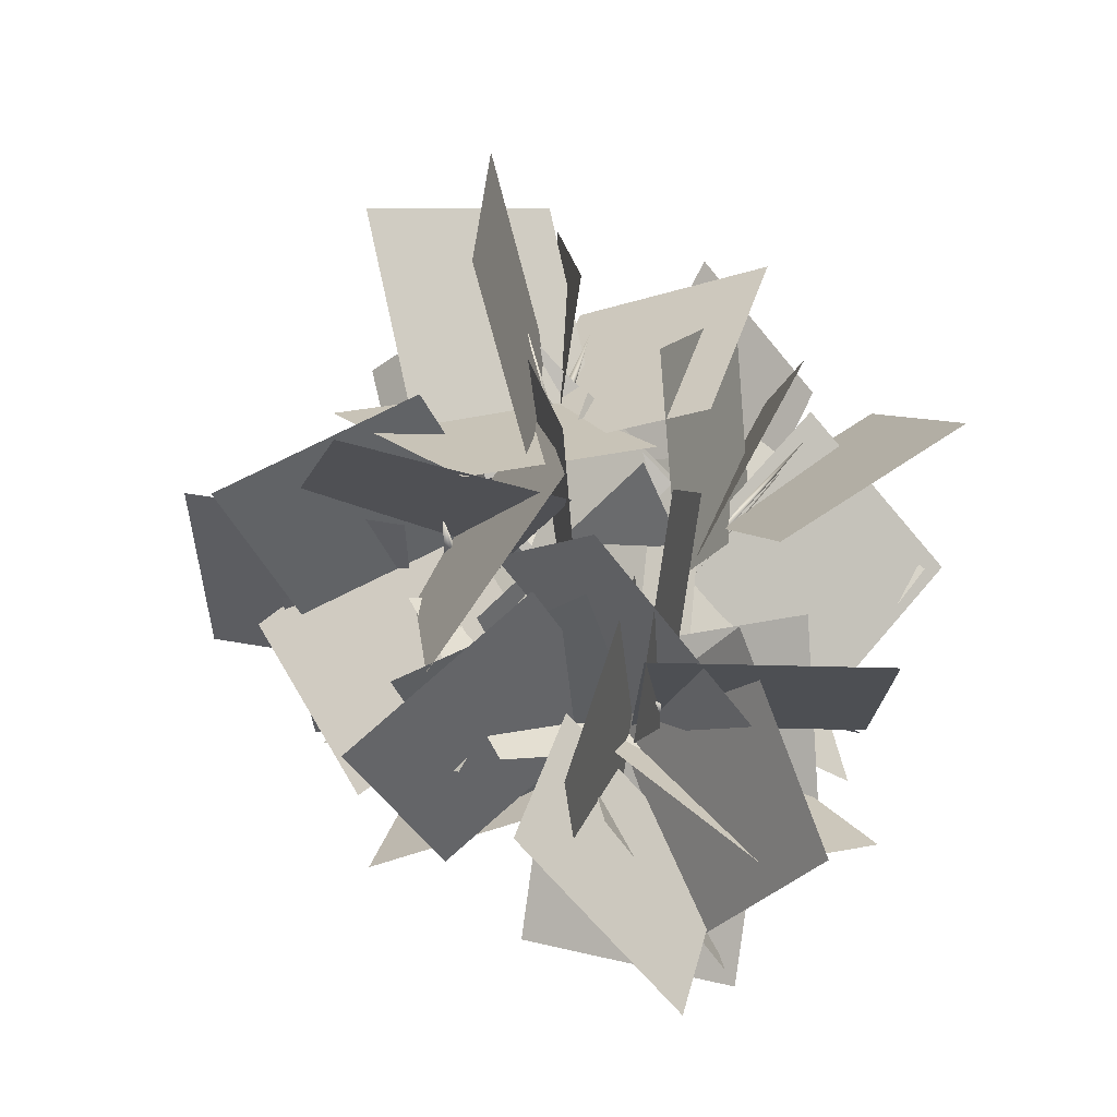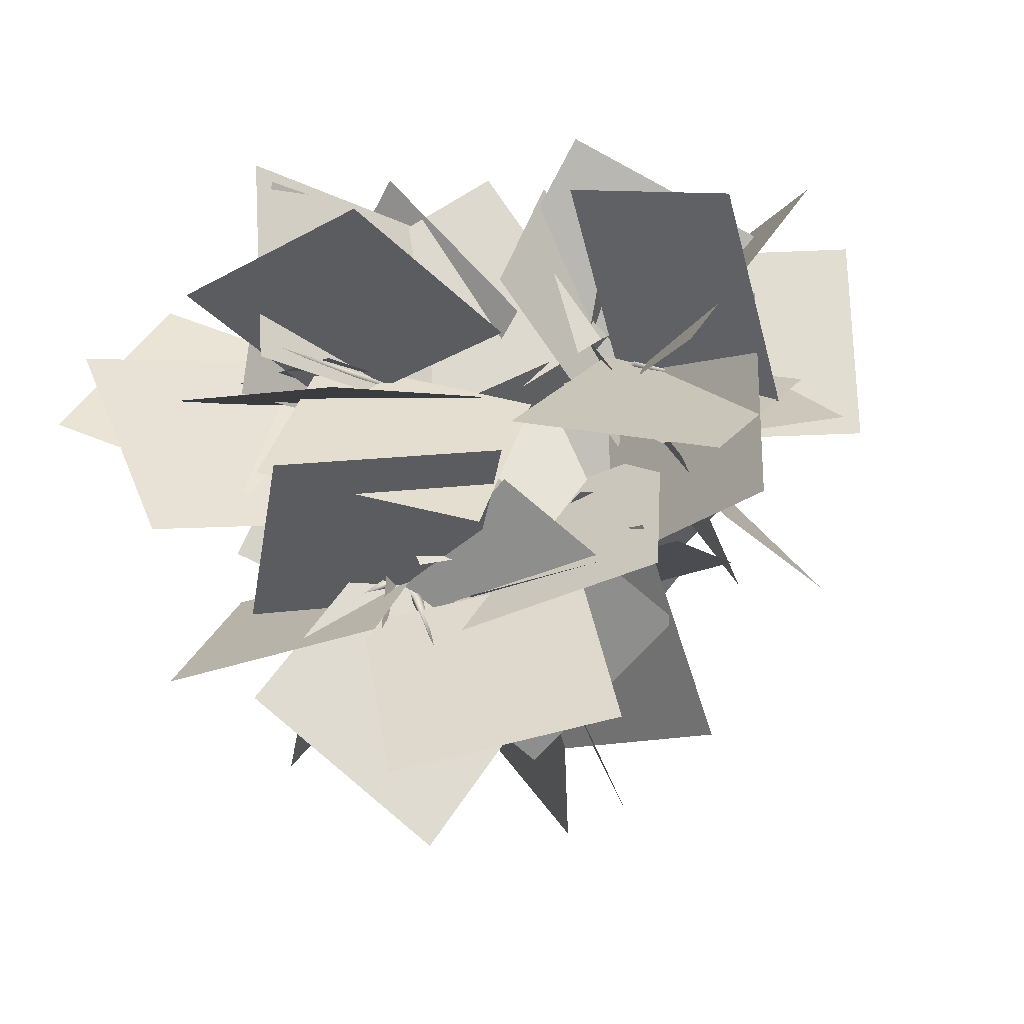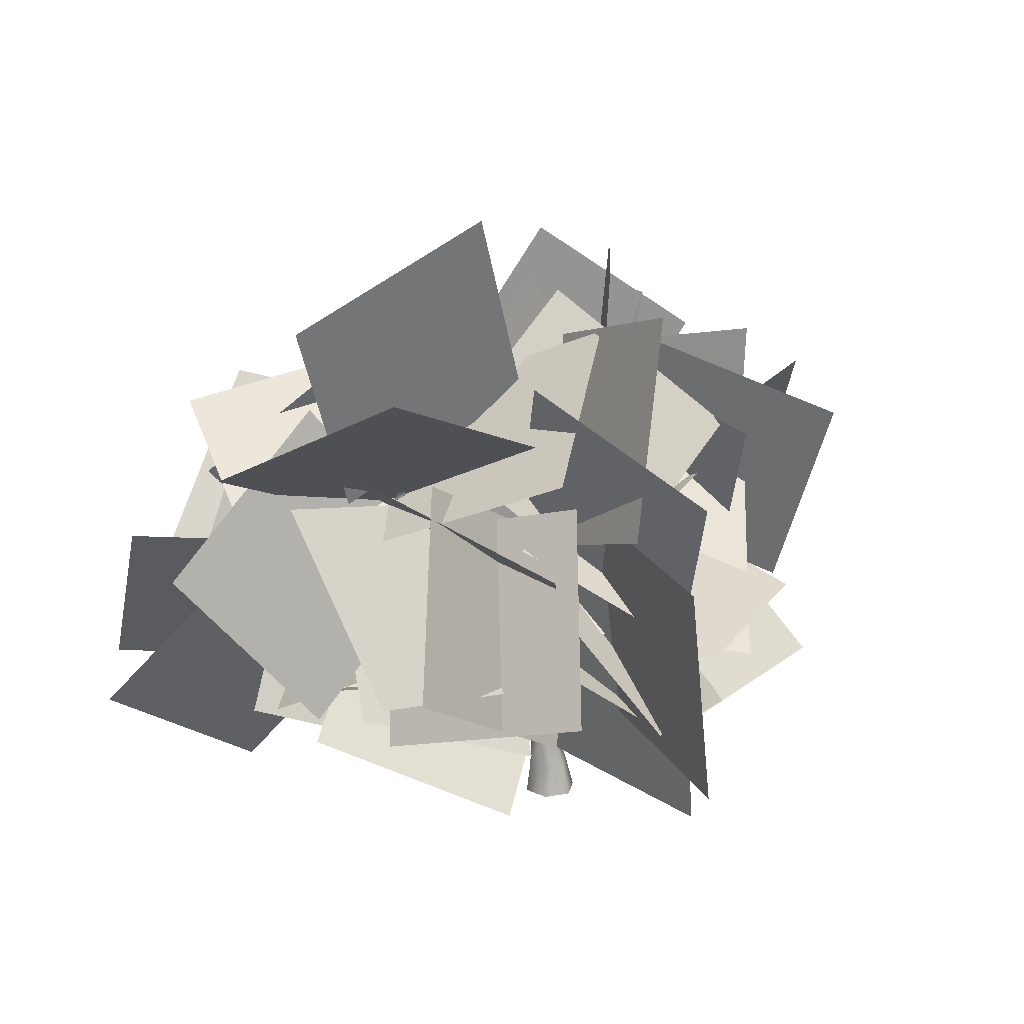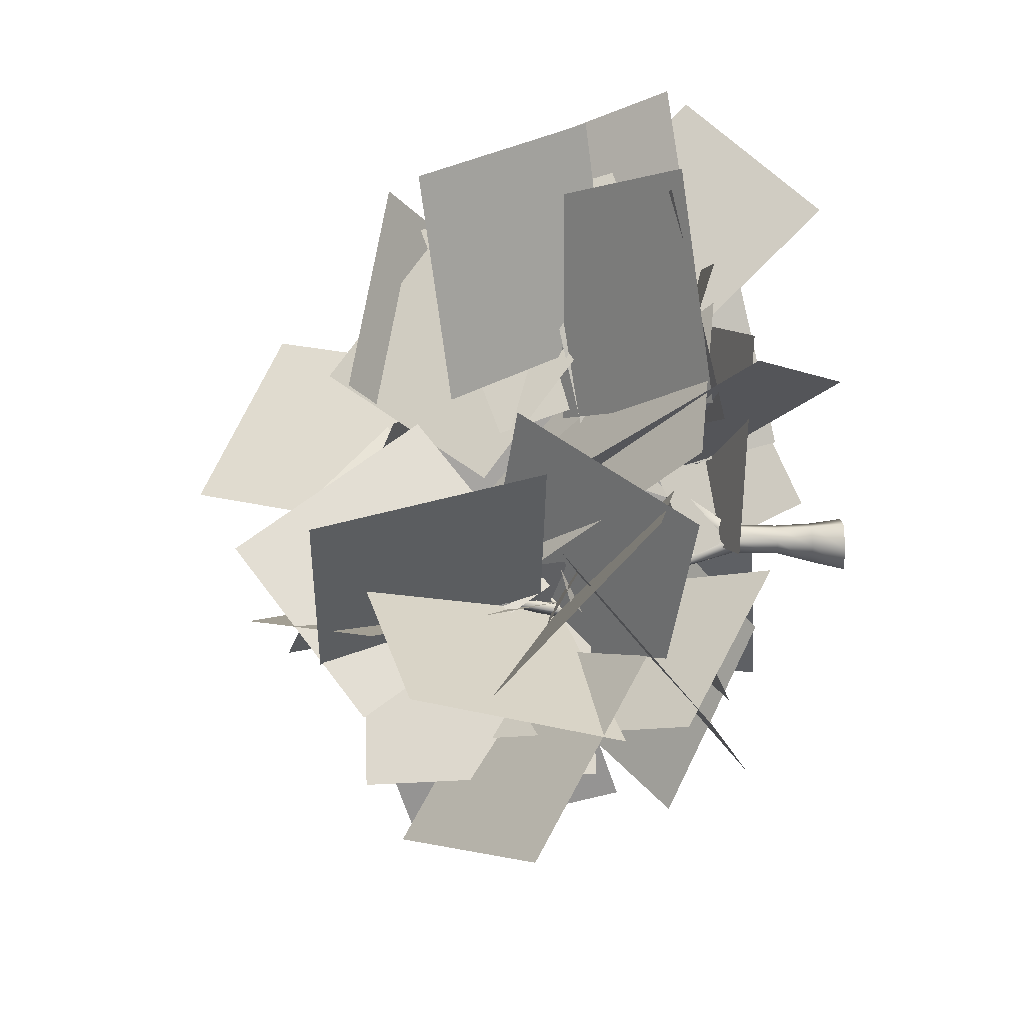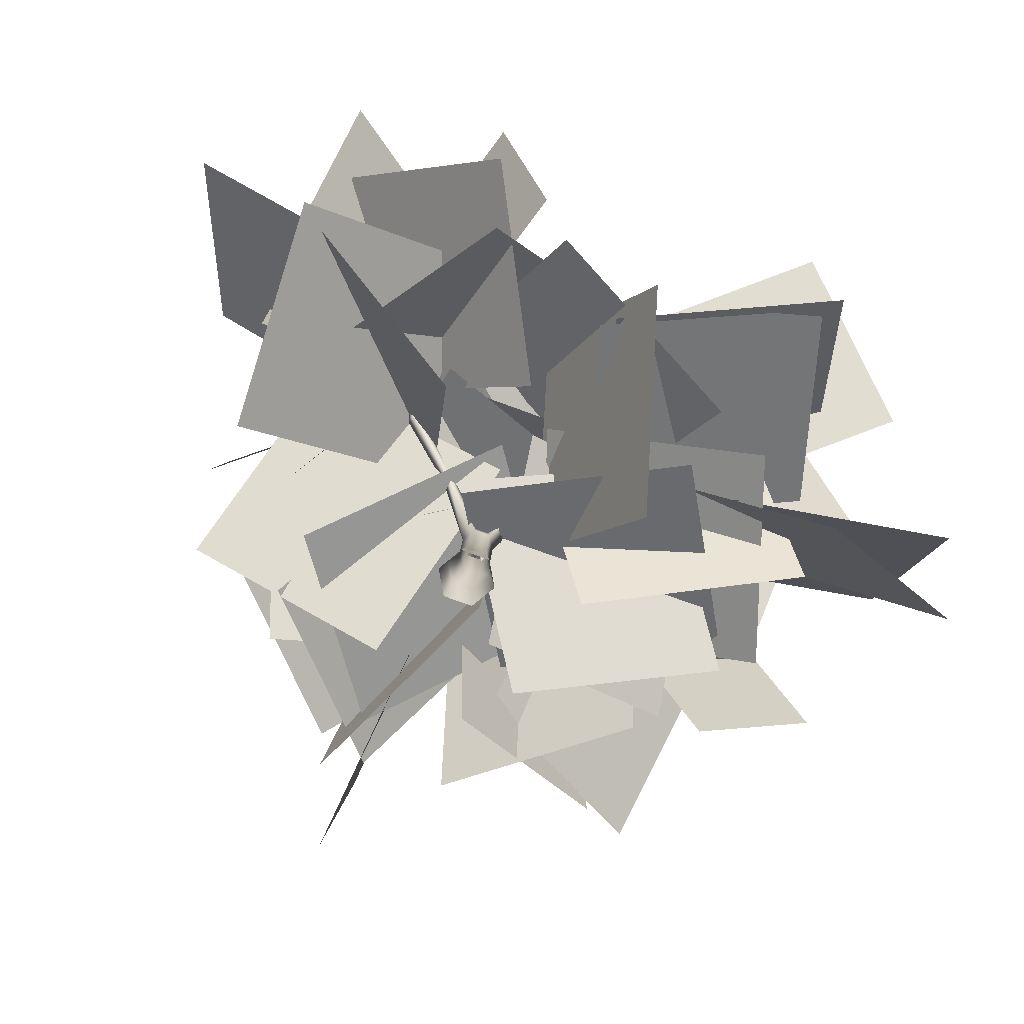
<metadata>
{"format":"obj","ext":"obj","renderer":"f3d","projection":"perspective","resolution":1024,"background":"white","views":[{"elev":56.7,"azim":-73.3,"up":"+Y"},{"elev":16.7,"azim":151.9,"up":"+Z"},{"elev":19.4,"azim":160.9,"up":"+Y"},{"elev":70.0,"azim":-91.6,"up":"+Z"},{"elev":-73.5,"azim":-20.3,"up":"+Y"}]}
</metadata>
<code>
v 0.7482 -0.2152 0
v 0.3741 -0.2152 -0.6479
v 0.3506 0.6667 -0.4984
v 0.6384 0.6667 0
v -0.3741 -0.2152 -0.6479
v -0.225 0.6667 -0.4984
v -0.7482 -0.2152 0
v -0.5127 0.6667 0
v -0.3741 -0.2152 0.6479
v -0.225 0.6667 0.4984
v 0.3741 -0.2152 0.6479
v 0.3506 0.6667 0.4984
v 0.3807 3.557 -0.225
v 0.121 3.557 -0.225
v -0.008947 3.557 0
v 0.121 3.557 0.225
v 0.3807 3.557 0.225
v 0.5106 3.557 0
v 0.396 1.619 -0.3599
v 0.6038 1.619 0
v -0.01964 1.619 -0.3599
v -0.2275 1.619 0
v -0.01964 1.619 0.3599
v 0.396 1.619 0.3599
v 0.4587 2.863 -0.3599
v 0.6665 2.863 0
v 0.04303 2.863 -0.3599
v -0.1648 2.863 0
v 0.04303 2.863 0.3599
v 0.4587 2.863 0.3599
v 1.334 4.251 0.7293
v 1.177 4.161 1.042
v 1.023 4.498 0.7293
v 0.9296 4.444 0.9166
v 2.308 5.307 1.569
v 2.151 5.217 1.883
v 1.997 5.721 1.569
v 1.904 5.667 1.757
v 2.237 5.976 1.784
v 2.495 5.77 1.784
v 2.159 5.931 1.94
v 2.365 5.695 2.044
v 4.501 7.231 2.943
v 4.353 7.205 3.203
v 4.329 7.512 2.943
v 4.24 7.497 3.099
v 7.923 8.004 4.728
v 2.851 5.478 1.719
v 2.803 5.375 1.916
v 2.841 5.698 1.854
v 2.801 5.613 2.017
v 5.097 5.513 2.074
v 5.037 5.442 2.236
v 5.136 5.691 2.185
v 5.086 5.631 2.32
v 6.923 5.032 2.531
v -0.9523 5.112 0.911
v -0.9948 5.132 0.653
v -0.7796 5.395 0.8469
v -0.7885 5.399 0.653
v -2.383 6.219 1.89
v -2.413 6.254 1.648
v -2.107 6.247 1.826
v -2.113 6.409 1.692
v -2.745 7.409 2.653
v -2.776 7.445 2.429
v -2.465 7.641 2.589
v -2.47 7.835 2.5
v -2.698 7.915 2.896
v -2.729 8.033 2.632
v -2.491 7.915 2.855
v -2.504 8.034 2.642
v -2.623 9.229 3.089
v -2.597 9.254 3.408
v -3.308 11.27 3.356
v -2.362 9.41 3.526
v -2.368 9.416 3.339
v -1.059 9.048 2.591
v -0.9947 8.911 2.64
v -1.139 9.128 2.67
v -1.095 9.078 2.79
v -0.3103 10.3 2.719
v 0.6535 4.92 -1.604
v 1.069 4.92 -1.604
v 0.7314 5.232 -1.309
v 0.9912 5.232 -1.309
v 0.9738 6.606 -2.852
v 1.494 6.606 -2.852
v 1.052 6.729 -2.442
v 1.416 6.729 -2.442
v 0.9877 6.931 -2.96
v 1.397 7.003 -2.96
v 1.043 7.066 -2.549
v 1.299 7.111 -2.549
v 0.6957 9.053 -3.514
v 0.9455 9.098 -3.514
v 0.7295 9.136 -3.263
v 0.8856 9.163 -3.263
v 0.7479 10.71 -3.503
v 2.403 7.276 -2.605
v 2.324 7.317 -2.356
v 2.286 7.487 -2.67
v 2.202 7.514 -2.421
v 4.252 8.789 -2.169
v 4.174 8.83 -1.919
v 4.136 9 -2.234
v 4.052 9.027 -1.985
v 4.346 9.149 -2.172
v 4.507 8.957 -2.109
v 4.3 9.204 -1.911
v 4.457 9.017 -1.853
v 5.321 9.589 -1.649
v 5.399 9.548 -1.898
v 5.721 9.761 -1.822
v 5.642 9.802 -1.573
v 5.05 9.65 -1.964
v 5.604 9.972 -1.888
v 4.966 9.677 -1.714
v 5.52 9.999 -1.639
v 7.147 11.43 -1.371
v 5.086 10.15 -1.836
v 5.134 10.12 -1.996
v 5.32 10.23 -1.787
v 5.368 10.2 -1.947
v 5.077 10.67 -2.075
v 5.103 10.62 -2.235
v 5.319 10.63 -2.027
v 5.345 10.57 -2.187
v 5.763 12.76 -2.713
v 4.853 8.501 -1.729
v 4.783 8.505 -1.533
v 4.978 8.706 -1.682
v 4.923 8.732 -1.48
v 6.462 8.099 -0.2957
v -7.1 7.084 2.673
v -1.038 7.084 2.673
v -1.038 13.12 2.145
v -7.1 13.12 2.145
v -1.348 6.314 -6.418
v 1.682 8.532 -1.66
v 2.14 13.89 -4.452
v -0.8909 11.67 -9.209
v 1.222 9.819 2.759
v 5.865 6.056 3.767
v 9.747 10.39 2.06
v 5.103 14.15 1.051
v -2.02 2.314 3.883
v -1.254 7.194 0.3713
v -6.118 9.778 2.902
v -6.884 4.898 6.414
v -4.831 5.81 5.731
v -3.129 9.224 1.02
v -8.391 12.22 1.29
v -10.09 8.805 6
v 9.078 8.093 0.7654
v 4.465 4.768 2.864
v 8.323 0.319 4.297
v 12.94 3.644 2.198
v 6.306 8.597 -0.3017
v 6.303 3.722 3.3
v 12.27 4.348 4.153
v 12.27 9.224 0.5518
v 2.43 9.351 3.012
v 4.755 3.907 1.71
v 10.3 5.947 3.076
v 7.971 11.39 4.379
v 0.8121 2.124 -1.389
v 1.395 8.119 -2.062
v -1.111 7.746 -7.568
v -1.694 1.75 -6.895
v 2.263 9.104 -6.501
v 0.292 6.308 -1.497
v 4.863 8.734 1.659
v 6.834 11.53 -3.345
v -0.3024 4.308 -4.052
v 0.4752 10.3 -4.484
v 0.003268 9.93 -10.52
v -0.7744 3.935 -10.08
v -1.832 6.622 3.39
v 3.77 4.992 1.746
v 2.948 7.617 -3.655
v -2.654 9.246 -2.011
v 5.057 3.543 5.45
v 3.59 7.749 1.339
v -1.763 8.549 4.069
v -0.2954 4.343 8.179
v 8.577 6.566 3.223
v 3.072 5.335 1.007
v 1.255 3.553 6.508
v 6.761 4.784 8.724
v 7.67 13.11 -1.796
v 3.753 8.493 -1.573
v 8.084 4.726 -3.521
v 12 9.346 -3.744
v -4.909 5.879 -0.7321
v -1.675 7.756 4.039
v -1.554 13.37 1.75
v -4.788 11.49 -3.021
v -6.698 6.373 -1.166
v -2.027 8.249 2.211
v -2.696 13.86 0.01883
v -7.367 11.98 -3.358
v -0.6611 6.55 2.972
v 5.4 6.55 2.972
v 5.4 11.19 -0.9236
v -0.6611 11.19 -0.9236
v 2.134 12.33 -4.666
v 5.836 9.53 -0.7653
v 10.63 11.96 -3.574
v 6.926 14.75 -7.475
v 3.402 12.33 1.514
v 6.211 9.53 -3.072
v 2.258 11.96 -6.973
v -0.5519 14.75 -2.388
v 0.2459 4.743 4.101
v -3.314 8.949 1.576
v -6.133 9.749 6.881
v -2.573 5.543 9.407
v -5.374 10.1 -0.02318
v -2.133 7.432 4.351
v 2.342 6.387 0.3992
v -0.8989 9.051 -3.975
v 1.387 12.89 -1.279
v 6.839 10.58 -2.58
v 8.665 16.01 -4.562
v 3.214 18.32 -3.262
v 9.465 9.084 -2.327
v 3.521 10.27 -2.4
v 4.103 13.5 2.693
v 10.05 12.32 2.766
v 2.043 7.475 -1.125
v 5.15 12.48 -2.565
v 0.7237 15.9 -0.2314
v -2.383 10.9 1.208
v -1.252 4.235 -0.1022
v 3.898 5.404 2.872
v 3.595 11.2 1.12
v -1.555 10.03 -1.855
v -5.615 13.11 3.41
v -2.138 8.141 3.41
v 2.808 11.6 2.882
v -0.6688 16.57 2.882
v -4.125 3.062 -1.41
v 0.1422 5.515 2.126
v 3.463 6.807 -2.777
v -0.8046 4.354 -6.314
v -5.061 7.886 1.592
v 0.306 5.07 1.559
v -1.344 1.983 -3.389
v -6.711 4.8 -3.357
v -3.286 5.185 -1.546
v -2.769 7.639 3.973
v 3.046 8.931 2.854
v 2.53 6.477 -2.665
v 0.09844 10.67 0.2773
v 1.817 6.954 -4.191
v -3.996 5.821 -5.483
v -5.714 9.539 -1.015
v 4.171 11.66 -1.879
v -0.03636 7.95 -4.181
v -4.394 11.67 -2.212
v -0.1862 15.38 0.09014
v 2.442 5.428 -5.023
v 3.705 9.705 -0.9188
v 8.789 11.08 -3.919
v 7.525 6.805 -8.024
v 1.621 3.534 -5.011
v 0.279 8.422 -1.689
v 4.946 11.39 -4.169
v 6.289 6.501 -7.491
v -4.082 14.26 3.206
v -2.564 8.42 2.597
v -0.8728 8.253 8.415
v -2.391 14.09 9.024
v 0.4749 7.629 4.945
v 1.993 4.78 -0.1849
v 3.684 -0.08216 3.015
v 2.166 2.767 8.145
v -2.15 7.885 6.156
v -1.858 6.513 0.2593
v -6.718 2.94 0.8508
v -7.01 4.312 6.747
v 2.256 4.872 -3.713
v -0.6399 2.819 1.2
v 4.651 2.34 4.119
v 7.547 4.394 -0.7943
v 3.196 6 -2.664
v 1.112 5.384 2.994
v 6.549 3.387 4.779
v 8.633 4.004 -0.8792
v 0.5233 7.68 0.5809
v 5.128 4.705 3.167
v 8.665 6.067 -1.563
v 4.061 9.042 -4.149
v 3.196 1.437 -0.1544
v 1.112 6.743 1.906
v 6.549 7.95 4.296
v 8.633 2.645 2.236
v 2.256 0.4533 -2.739
v -0.6399 4.038 1.199
v 4.651 6.481 2.866
v 7.547 2.896 -1.072
v 1.372 1.985 -2.198
v 0.8334 5.569 2.66
v 6.249 8.012 1.459
v 6.788 4.427 -3.399
v 1.72 8.899 6.194
v -1.568 9.91 1.204
v -5.388 5.493 2.826
v -2.1 4.482 7.816
v -1.84 13.24 4.998
v -2.278 7.941 2.091
v -6.999 6.421 5.574
v -6.562 11.72 8.481
v -1.514 7.412 0.4065
v 2.378 8.764 -4.039
v -0.3788 4.768 -7.668
v -4.271 3.417 -3.223
v -1.821 9.398 0.08492
v 2.413 9.26 -4.25
v -1.627 6.935 -8.123
v -5.862 7.072 -3.789
v 0.3574 10.36 -7.56
v 1.527 8.51 -1.909
v 0.04787 14 0.1967
v -1.122 15.85 -5.454
v 1.028 10.49 -4.785
v 5.179 8.863 -0.6805
v 6.108 3.679 -3.681
v 1.957 5.311 -7.785
v -4.183 12.76 5.95
v -2.408 7.866 2.845
v -0.4955 11.43 -1.673
v -2.27 16.32 1.432
v 8.662 8.248 4.64
v 3.145 7.572 2.223
v 1.611 3.859 6.761
v 7.128 4.535 9.179
v 2.58 10.63 5.108
v 5.548 6.133 2.327
v 10.17 6.798 6.186
v 7.206 11.29 8.968
f 1 2 3
f 3 4 1
f 2 5 6
f 6 3 2
f 5 7 8
f 8 6 5
f 7 9 10
f 10 8 7
f 9 11 12
f 12 10 9
f 11 1 4
f 4 12 11
f 13 14 15
f 15 16 17
f 13 15 17
f 18 13 17
f 4 3 19
f 19 20 4
f 3 6 21
f 21 19 3
f 6 8 22
f 22 21 6
f 8 10 23
f 23 22 8
f 10 12 24
f 24 23 10
f 12 4 20
f 20 24 12
f 20 19 25
f 25 26 20
f 19 21 27
f 27 25 19
f 21 22 28
f 28 27 21
f 22 23 29
f 29 28 22
f 23 24 30
f 30 29 23
f 24 20 26
f 26 30 24
f 26 25 13
f 13 18 26
f 27 28 15
f 15 14 27
f 29 30 17
f 17 16 29
f 30 26 31
f 31 32 30
f 26 18 33
f 33 31 26
f 18 17 34
f 34 33 18
f 17 30 32
f 32 34 17
f 32 31 35
f 35 36 32
f 31 33 37
f 37 35 31
f 33 34 38
f 38 37 33
f 34 32 36
f 36 38 34
f 35 37 39
f 39 40 35
f 37 38 41
f 41 39 37
f 38 36 42
f 42 41 38
f 42 40 43
f 43 44 42
f 40 39 45
f 45 43 40
f 39 41 46
f 46 45 39
f 41 42 44
f 44 46 41
f 44 43 47
f 43 45 47
f 45 46 47
f 46 44 47
f 36 35 48
f 48 49 36
f 35 40 50
f 50 48 35
f 40 42 51
f 51 50 40
f 42 36 49
f 49 51 42
f 49 48 52
f 52 53 49
f 48 50 54
f 54 52 48
f 50 51 55
f 55 54 50
f 51 49 53
f 53 55 51
f 53 52 56
f 52 54 56
f 54 55 56
f 55 53 56
f 28 29 57
f 57 58 28
f 29 16 59
f 59 57 29
f 16 15 60
f 60 59 16
f 15 28 58
f 58 60 15
f 58 57 61
f 61 62 58
f 57 59 63
f 63 61 57
f 59 60 64
f 64 63 59
f 60 58 62
f 62 64 60
f 62 61 65
f 65 66 62
f 61 63 67
f 67 65 61
f 63 64 68
f 68 67 63
f 64 62 66
f 66 68 64
f 65 69 70
f 70 66 65
f 65 67 71
f 71 69 65
f 68 66 70
f 70 72 68
f 73 74 75
f 74 76 75
f 76 77 75
f 77 73 75
f 69 74 73
f 73 70 69
f 71 76 74
f 74 69 71
f 77 76 71
f 71 72 77
f 73 77 72
f 72 70 73
f 67 68 78
f 78 79 67
f 68 72 80
f 80 78 68
f 72 71 81
f 81 80 72
f 71 67 79
f 79 81 71
f 79 78 82
f 78 80 82
f 80 81 82
f 81 79 82
f 25 27 83
f 83 84 25
f 27 14 85
f 85 83 27
f 14 13 86
f 86 85 14
f 13 25 84
f 84 86 13
f 84 83 87
f 87 88 84
f 83 85 89
f 89 87 83
f 85 86 90
f 90 89 85
f 86 84 88
f 88 90 86
f 88 87 91
f 91 92 88
f 87 89 93
f 93 91 87
f 89 90 94
f 94 93 89
f 92 91 95
f 95 96 92
f 91 93 97
f 97 95 91
f 93 94 98
f 98 97 93
f 94 92 96
f 96 98 94
f 96 95 99
f 95 97 99
f 97 98 99
f 98 96 99
f 90 88 100
f 100 101 90
f 88 92 102
f 102 100 88
f 92 94 103
f 103 102 92
f 94 90 101
f 101 103 94
f 101 100 104
f 104 105 101
f 100 102 106
f 106 104 100
f 102 103 107
f 107 106 102
f 103 101 105
f 105 107 103
f 104 106 108
f 108 109 104
f 107 110 108
f 108 106 107
f 105 111 110
f 110 107 105
f 112 113 114
f 114 115 112
f 113 116 117
f 117 114 113
f 118 112 115
f 115 119 118
f 115 114 120
f 114 117 120
f 117 119 120
f 119 115 120
f 116 118 121
f 121 122 116
f 118 119 123
f 123 121 118
f 119 117 124
f 124 123 119
f 117 116 122
f 122 124 117
f 122 121 125
f 125 126 122
f 121 123 127
f 127 125 121
f 123 124 128
f 128 127 123
f 124 122 126
f 126 128 124
f 126 125 129
f 125 127 129
f 127 128 129
f 128 126 129
f 113 112 111
f 111 109 113
f 116 113 109
f 109 108 116
f 110 118 116
f 116 108 110
f 111 112 118
f 118 110 111
f 105 104 130
f 130 131 105
f 104 109 132
f 132 130 104
f 109 111 133
f 133 132 109
f 111 105 131
f 131 133 111
f 131 130 134
f 130 132 134
f 132 133 134
f 133 131 134
f 135 136 137
f 137 138 135
f 139 140 141
f 141 142 139
f 143 144 145
f 145 146 143
f 147 148 149
f 149 150 147
f 151 152 153
f 153 154 151
f 155 156 157
f 157 158 155
f 159 160 161
f 161 162 159
f 163 164 165
f 165 166 163
f 167 168 169
f 169 170 167
f 171 172 173
f 173 174 171
f 175 176 177
f 177 178 175
f 179 180 181
f 181 182 179
f 183 184 185
f 185 186 183
f 187 188 189
f 189 190 187
f 191 192 193
f 193 194 191
f 195 196 197
f 197 198 195
f 199 200 201
f 201 202 199
f 203 204 205
f 205 206 203
f 207 208 209
f 209 210 207
f 211 212 213
f 213 214 211
f 215 216 217
f 217 218 215
f 219 220 221
f 221 222 219
f 223 224 225
f 225 226 223
f 227 228 229
f 229 230 227
f 231 232 233
f 233 234 231
f 235 236 237
f 237 238 235
f 239 240 241
f 241 242 239
f 243 244 245
f 245 246 243
f 247 248 249
f 249 250 247
f 251 252 253
f 253 254 251
f 255 256 257
f 257 258 255
f 259 260 261
f 261 262 259
f 263 264 265
f 265 266 263
f 267 268 269
f 269 270 267
f 271 272 273
f 273 274 271
f 275 276 277
f 277 278 275
f 279 280 281
f 281 282 279
f 283 284 285
f 285 286 283
f 287 288 289
f 289 290 287
f 291 292 293
f 293 294 291
f 295 296 297
f 297 298 295
f 299 300 301
f 301 302 299
f 303 304 305
f 305 306 303
f 307 308 309
f 309 310 307
f 311 312 313
f 313 314 311
f 315 316 317
f 317 318 315
f 319 320 321
f 321 322 319
f 323 324 325
f 325 326 323
f 327 328 329
f 329 330 327
f 331 332 333
f 333 334 331
f 335 336 337
f 337 338 335
f 339 340 341
f 341 342 339

</code>
